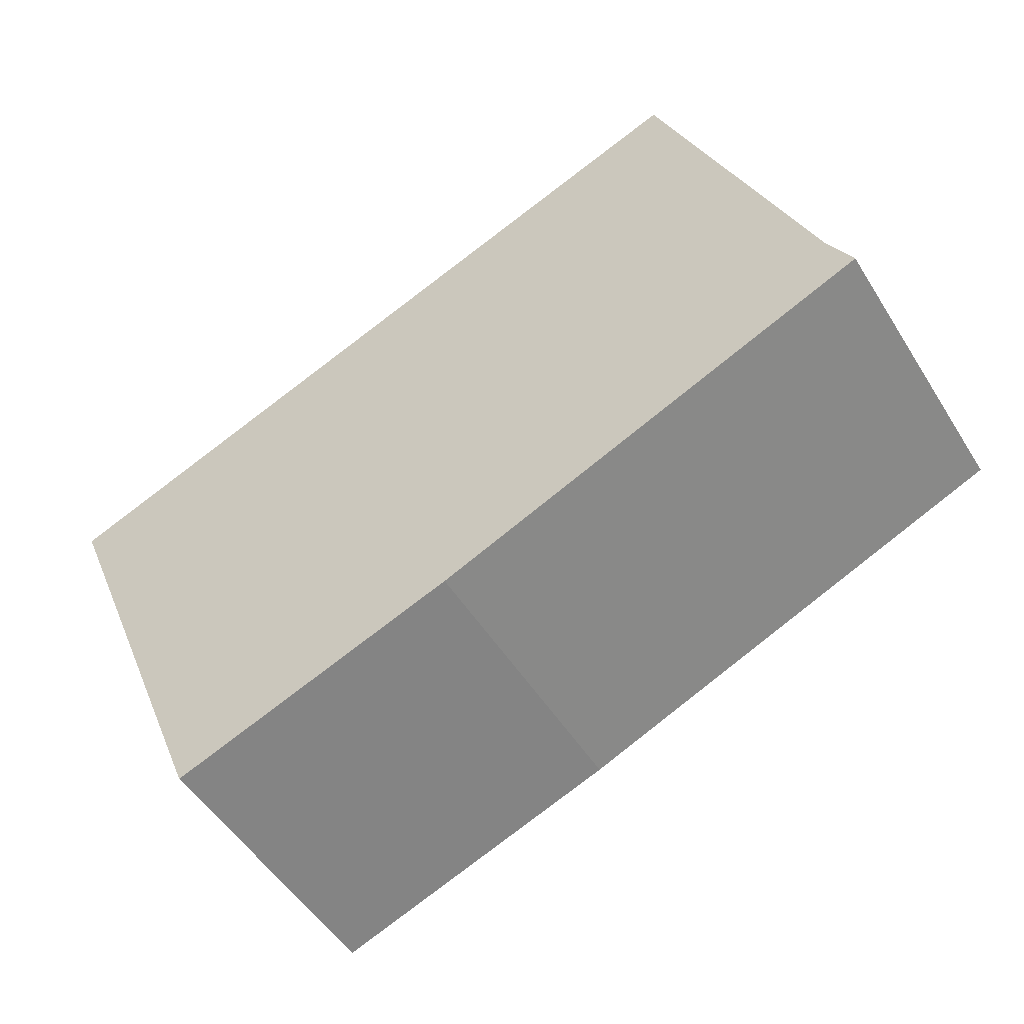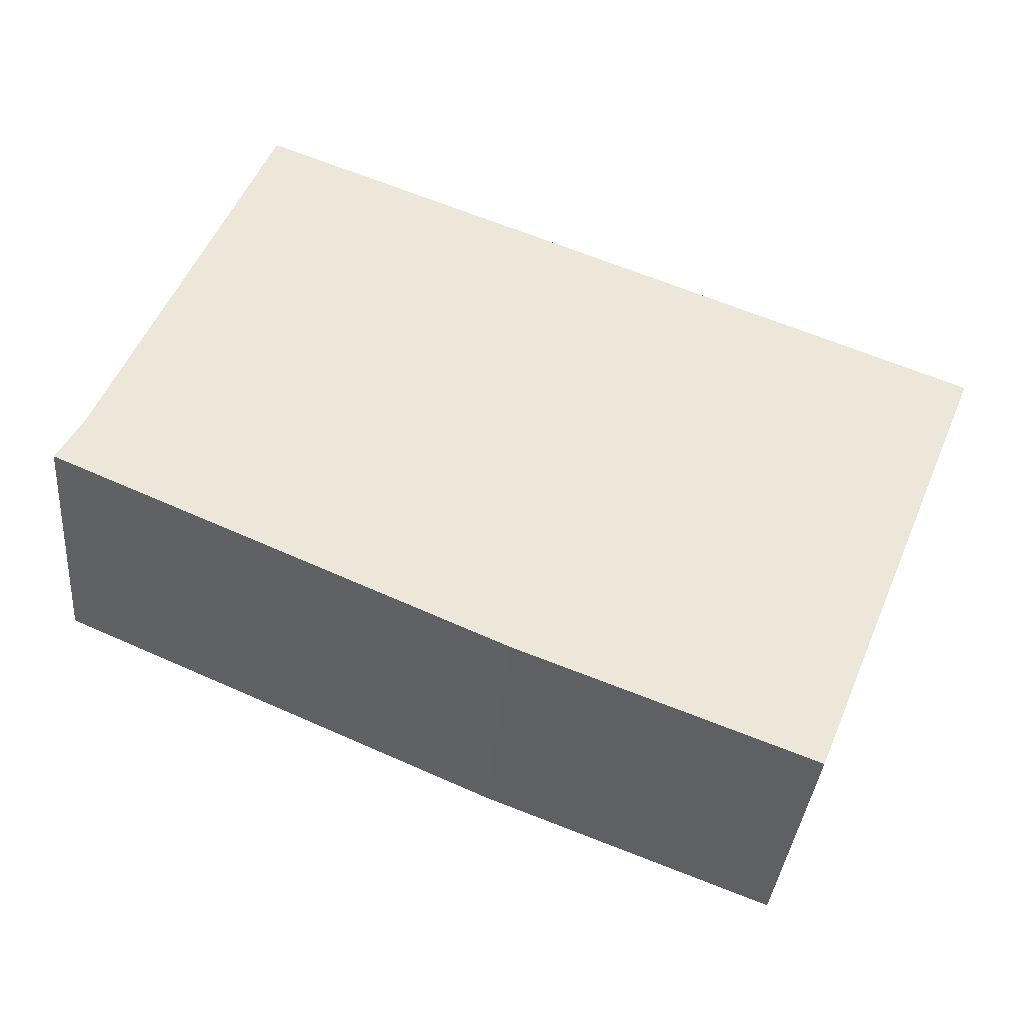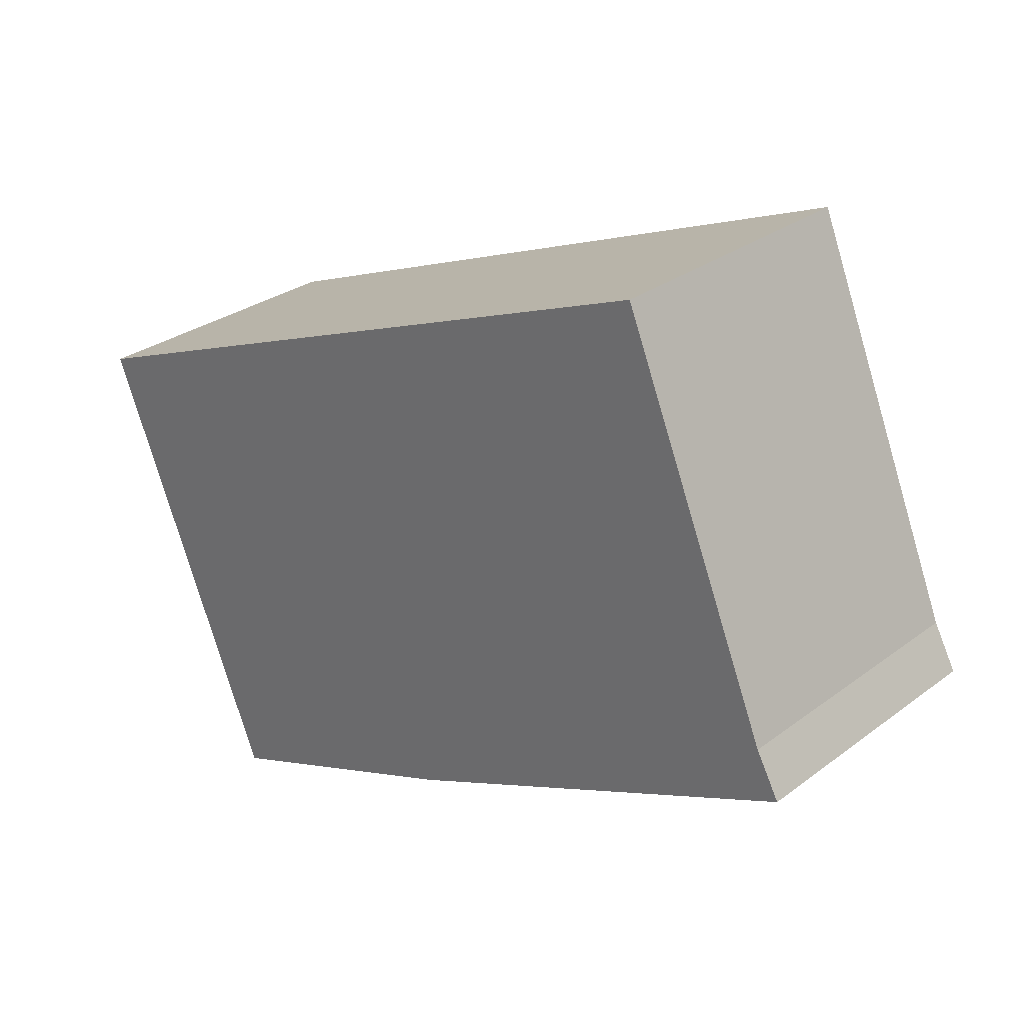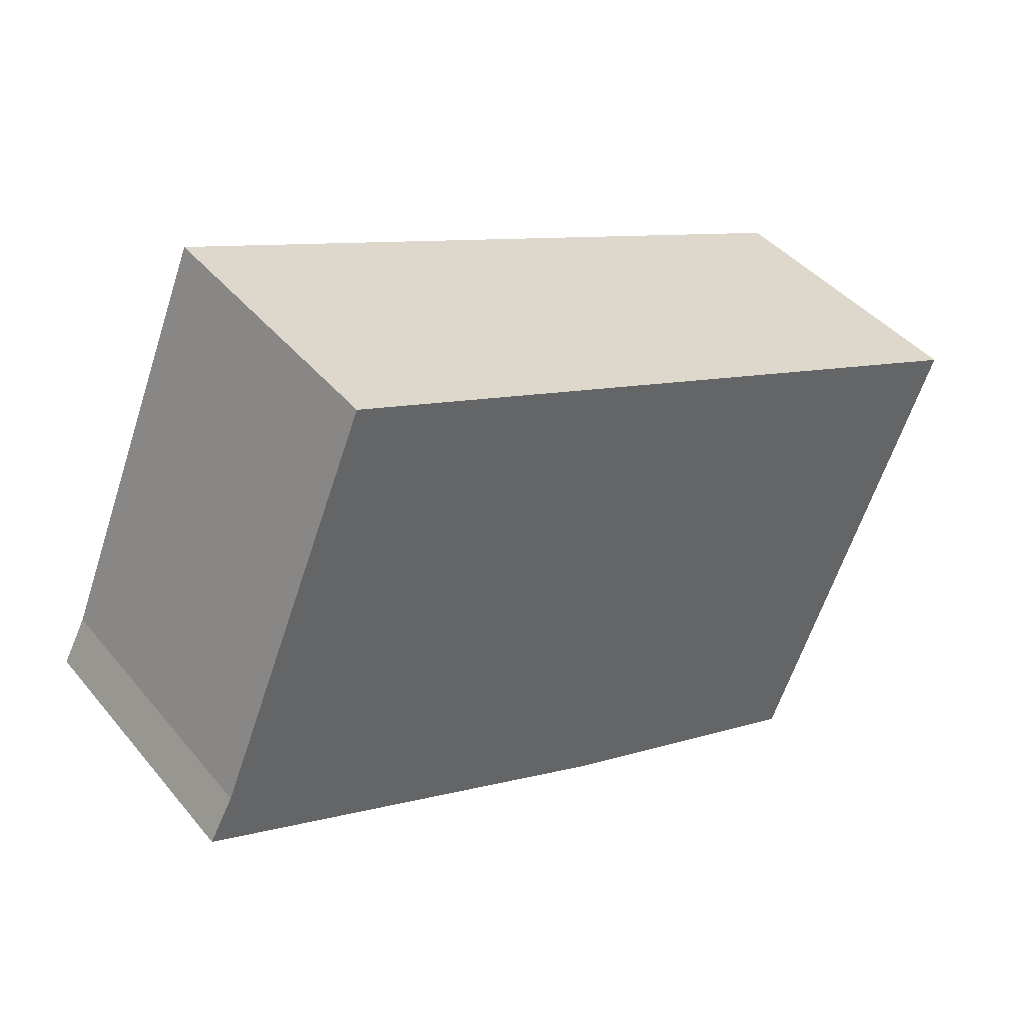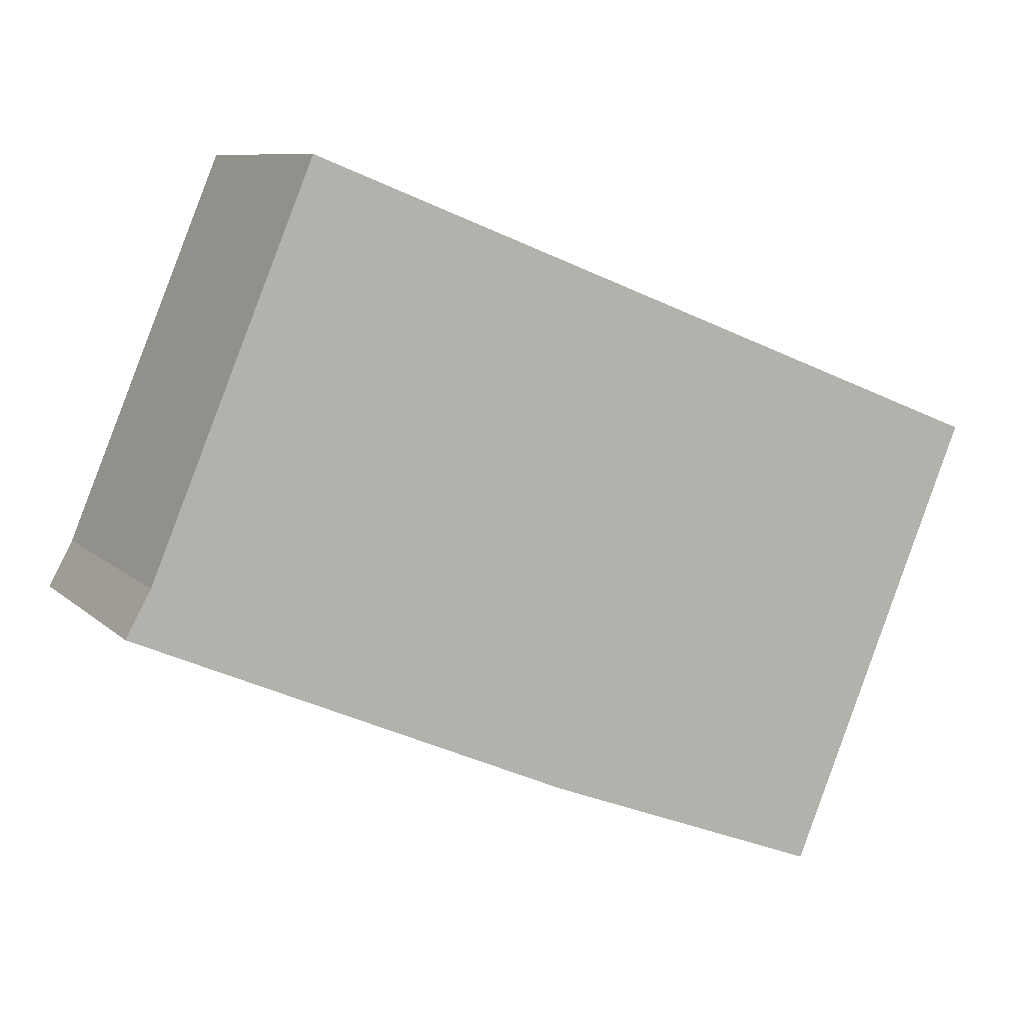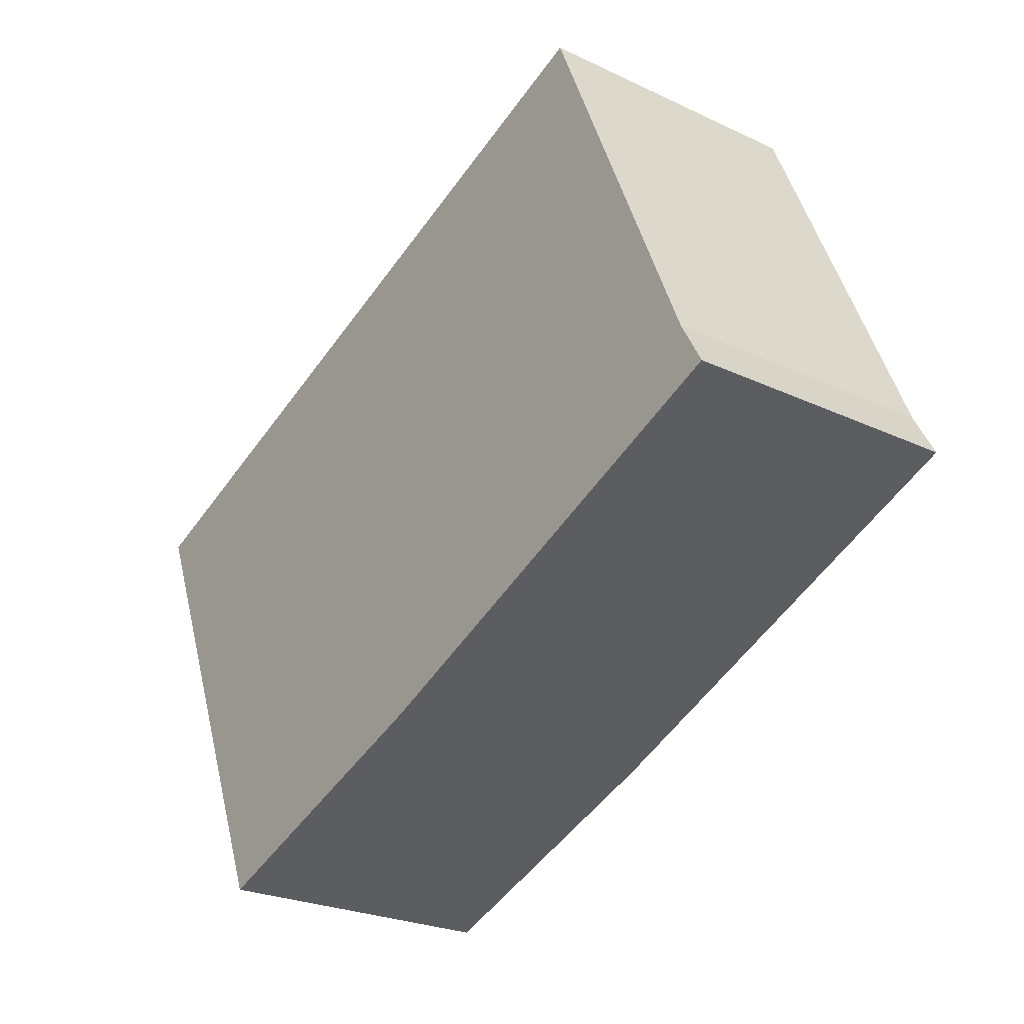
<metadata>
{"format":"obj","ext":"obj","renderer":"f3d","projection":"perspective","resolution":1024,"background":"white","views":[{"elev":-50.5,"azim":-149.1,"up":"+Z"},{"elev":-35.9,"azim":-5.0,"up":"+Z"},{"elev":29.3,"azim":-137.6,"up":"+Z"},{"elev":42.5,"azim":-36.2,"up":"+Z"},{"elev":8.9,"azim":-25.1,"up":"+Z"},{"elev":-25.0,"azim":-127.4,"up":"+Z"}]}
</metadata>
<code>
v  4.283 2.814 -1.87
v  8.847 2.814 1.447
v  7.061 2.814 -2.935
v  0.609 2.814 -0.266
v  1.818 2.814 4.237
v  0.242 2.814 0.442
v  0 2.814 1.723e-16
v  1.818 -2.594e-16 4.237
v  8.847 -8.86e-17 1.447
v  7.061 1.797e-16 -2.935
v  4.283 1.145e-16 -1.87
v  0.609 1.629e-17 -0.266
v  0 0 0
v  0.242 -2.706e-17 0.442
g defaultobject
f 1 2 3
f 2 1 4
f 2 4 5
f 5 4 6
f 6 4 7
f 8 2 5
f 2 8 9
f 9 3 2
f 3 9 10
f 10 1 3
f 1 10 11
f 12 1 11
f 12 4 1
f 4 12 7
f 7 12 13
f 14 5 6
f 5 14 8
f 13 6 7
f 6 13 14
f 8 10 9
f 10 8 14
f 10 14 13
f 10 13 11
f 11 13 12

</code>
